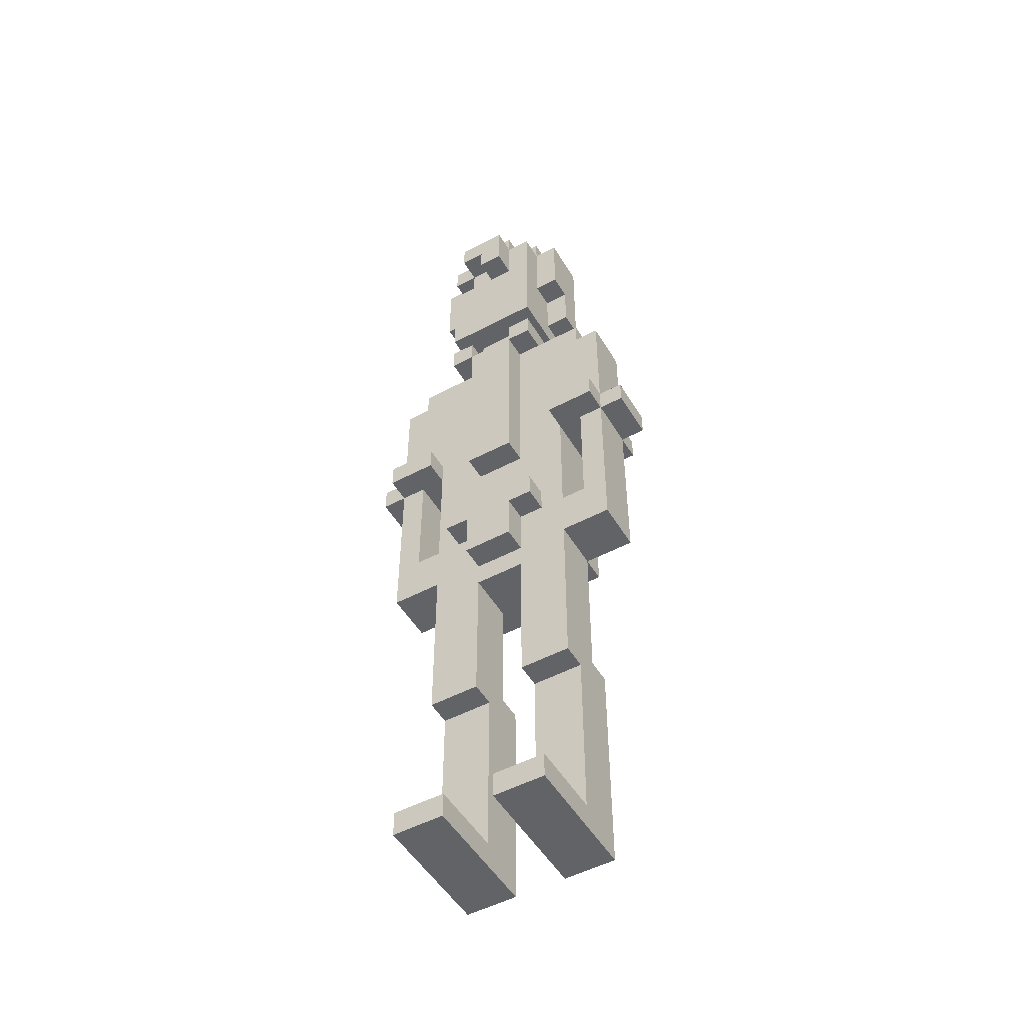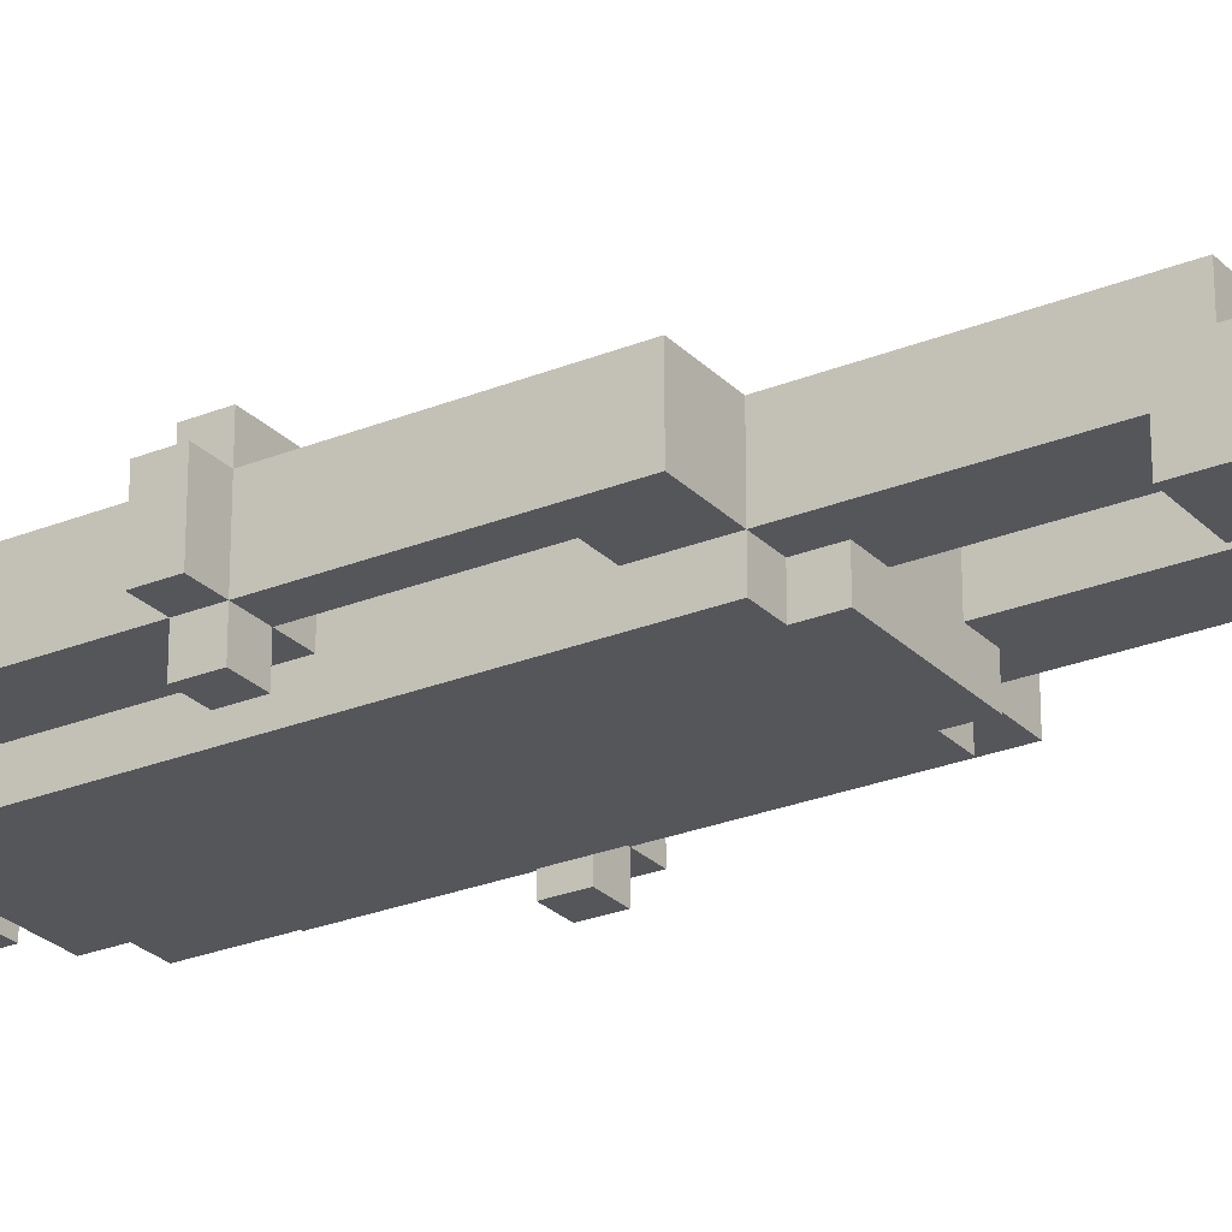
<metadata>
{"format":"obj","ext":"obj","renderer":"f3d","projection":"perspective","resolution":1024,"background":"white","views":[{"elev":-50.9,"azim":30.1,"up":"+Y"},{"elev":-25.8,"azim":-57.0,"up":"+Z"}]}
</metadata>
<code>
v -6 22 1
v -6 22 -1
v -6 23 1
v -6 23 -1
v -5 15 1
v -5 15 -1
v -5 22 2
v -5 22 1
v -5 22 -1
v -5 22 -2
v -5 23 2
v -5 23 1
v -5 23 -1
v -5 23 -2
v -5 28 1
v -5 28 -1
v -4 28 1
v -4 28 -1
v -4 29 1
v -4 29 -1
v -3 0 3
v -3 0 -2
v -3 1 3
v -3 1 -0
v -3 2 -0
v -3 2 -2
v -3 8 1
v -3 8 -0
v -3 9 -1
v -3 9 -2
v -3 15 1
v -3 15 -1
v -3 15 -2
v -3 17 1
v -3 17 -1
v -3 17 -2
v -3 18 1
v -3 18 -2
v -3 22 1
v -3 22 -1
v -3 29 -1
v -3 29 -2
v -3 32 -0
v -3 32 -1
v -3 34 1
v -3 34 -0
v -3 34 -1
v -3 37 1
v -3 37 -1
v -2 14 -1
v -2 14 -2
v -2 15 -1
v -2 15 -2
v -2 17 2
v -2 17 1
v -2 18 2
v -2 18 1
v -2 29 2
v -2 29 1
v -2 29 -2
v -2 30 2
v -2 30 -2
v -2 31 2
v -2 31 -1
v -2 32 -0
v -2 32 -1
v -2 33 -1
v -2 33 -2
v -2 34 1
v -2 34 -0
v -2 34 -1
v -2 35 2
v -2 35 1
v -2 36 2
v -2 36 1
v -2 37 2
v -2 37 1
v -2 37 -1
v -2 37 -2
v -2 38 1
v -2 38 -1
v -1 15 2
v -1 15 1
v -1 17 2
v -1 17 1
v -1 21 2
v -1 21 1
v -1 28 2
v -1 28 1
v -1 29 2
v -1 29 1
v -1 30 1
v -1 30 -1
v -1 31 1
v -1 31 -1
v -1 31 -2
v -1 32 -1
v -1 32 -2
v -1 33 -1
v -1 33 -2
v -1 33 -3
v -1 35 2
v -1 35 1
v -1 36 3
v -1 36 2
v -1 36 1
v -1 37 3
v -1 37 2
v -1 37 1
v -1 37 -1
v -1 37 -2
v -1 37 -3
v -1 38 2
v -1 38 1
v -1 38 -1
v -1 38 -2
v 0 35 3
v 0 35 2
v 0 36 3
v 0 36 2
v 1 0 3
v 1 0 -2
v 1 1 3
v 1 1 -0
v 1 2 -0
v 1 2 -2
v 1 8 1
v 1 8 -0
v 1 9 -1
v 1 9 -2
v 1 14 1
v 1 14 -1
v 1 29 2
v 1 29 1
v 1 30 2
v 1 30 1
v 3 22 2
v 3 22 1
v 3 23 2
v 3 23 1
v 4 17 1
v 4 17 -1
v 4 22 1
v 4 22 -1
v 4 22 -2
v 4 23 -1
v 4 23 -2
v -4 17 1
v -4 17 -1
v -4 22 1
v -4 22 -1
v -4 22 -2
v -4 23 -1
v -4 23 -2
v -3 22 2
v -3 22 1
v -3 23 2
v -3 23 1
v -1 0 3
v -1 0 -2
v -1 1 3
v -1 1 -0
v -1 2 -0
v -1 2 -2
v -1 8 1
v -1 8 -0
v -1 9 -1
v -1 9 -2
v -1 14 1
v -1 14 -1
v -1 29 2
v -1 29 1
v -1 30 2
v -1 30 1
v 1 15 2
v 1 15 1
v 1 17 2
v 1 17 1
v 1 21 2
v 1 21 1
v 1 28 2
v 1 28 1
v 1 29 2
v 1 29 1
v 1 30 1
v 1 30 -1
v 1 31 1
v 1 31 -1
v 1 31 -2
v 1 32 -1
v 1 32 -2
v 1 33 -1
v 1 33 -2
v 1 33 -3
v 1 35 3
v 1 35 2
v 1 36 -1
v 1 36 -2
v 1 37 3
v 1 37 2
v 1 37 1
v 1 37 -2
v 1 37 -3
v 1 38 2
v 1 38 1
v 1 38 -1
v 1 38 -2
v 2 14 -1
v 2 14 -2
v 2 15 -1
v 2 15 -2
v 2 17 2
v 2 17 1
v 2 18 2
v 2 18 1
v 2 29 2
v 2 29 1
v 2 29 -2
v 2 30 2
v 2 30 -2
v 2 31 2
v 2 31 -1
v 2 32 -0
v 2 32 -1
v 2 33 -1
v 2 33 -2
v 2 34 1
v 2 34 -0
v 2 34 -1
v 2 35 2
v 2 35 1
v 2 36 -1
v 2 36 -2
v 2 37 2
v 2 37 1
v 2 37 -1
v 2 38 1
v 2 38 -1
v 3 0 3
v 3 0 -2
v 3 1 3
v 3 1 -0
v 3 2 -0
v 3 2 -2
v 3 8 1
v 3 8 -0
v 3 9 -1
v 3 9 -2
v 3 15 1
v 3 15 -1
v 3 15 -2
v 3 17 1
v 3 17 -1
v 3 17 -2
v 3 18 1
v 3 18 -2
v 3 22 1
v 3 22 -1
v 3 29 -1
v 3 29 -2
v 3 32 -0
v 3 32 -1
v 3 34 1
v 3 34 -0
v 3 34 -1
v 3 37 1
v 3 37 -1
v 4 28 1
v 4 28 -1
v 4 29 1
v 4 29 -1
v 5 15 1
v 5 15 -1
v 5 22 2
v 5 22 1
v 5 22 -1
v 5 22 -2
v 5 23 2
v 5 23 1
v 5 23 -1
v 5 23 -2
v 5 28 1
v 5 28 -1
v 6 22 1
v 6 22 -1
v 6 23 1
v 6 23 -1
v -3 0 3
v -3 1 3
v -1 0 3
v -1 1 3
v -1 36 3
v -1 37 3
v 0 35 3
v 0 36 3
v 1 0 3
v 1 1 3
v 1 35 3
v 1 37 3
v 3 0 3
v 3 1 3
v -5 22 2
v -5 23 2
v -3 22 2
v -3 23 2
v -2 17 2
v -2 18 2
v -2 29 2
v -2 30 2
v -2 31 2
v -2 35 2
v -2 36 2
v -2 37 2
v -1 15 2
v -1 17 2
v -1 18 2
v -1 21 2
v -1 28 2
v -1 29 2
v -1 30 2
v -1 35 2
v -1 36 2
v -1 37 2
v -1 38 2
v 0 35 2
v 0 36 2
v 1 15 2
v 1 17 2
v 1 18 2
v 1 21 2
v 1 28 2
v 1 29 2
v 1 30 2
v 1 35 2
v 1 37 2
v 1 38 2
v 2 17 2
v 2 18 2
v 2 29 2
v 2 30 2
v 2 31 2
v 2 35 2
v 2 37 2
v 3 22 2
v 3 23 2
v 5 22 2
v 5 23 2
v -6 22 1
v -6 23 1
v -5 15 1
v -5 22 1
v -5 23 1
v -5 28 1
v -4 17 1
v -4 22 1
v -4 28 1
v -4 29 1
v -3 8 1
v -3 15 1
v -3 17 1
v -3 18 1
v -3 22 1
v -3 23 1
v -3 34 1
v -3 37 1
v -2 17 1
v -2 18 1
v -2 29 1
v -2 34 1
v -2 35 1
v -2 36 1
v -2 37 1
v -2 38 1
v -1 8 1
v -1 14 1
v -1 15 1
v -1 17 1
v -1 18 1
v -1 21 1
v -1 28 1
v -1 29 1
v -1 30 1
v -1 31 1
v -1 35 1
v -1 36 1
v -1 37 1
v -1 38 1
v 1 8 1
v 1 14 1
v 1 15 1
v 1 17 1
v 1 18 1
v 1 21 1
v 1 28 1
v 1 29 1
v 1 30 1
v 1 31 1
v 1 37 1
v 1 38 1
v 2 17 1
v 2 18 1
v 2 29 1
v 2 34 1
v 2 35 1
v 2 37 1
v 2 38 1
v 3 8 1
v 3 15 1
v 3 17 1
v 3 18 1
v 3 22 1
v 3 23 1
v 3 34 1
v 3 37 1
v 4 17 1
v 4 22 1
v 4 28 1
v 4 29 1
v 5 15 1
v 5 22 1
v 5 23 1
v 5 28 1
v 6 22 1
v 6 23 1
v -3 1 -0
v -3 2 -0
v -3 8 -0
v -3 32 -0
v -3 34 -0
v -2 32 -0
v -2 34 -0
v -1 1 -0
v -1 2 -0
v -1 8 -0
v 1 1 -0
v 1 2 -0
v 1 8 -0
v 2 32 -0
v 2 34 -0
v 3 1 -0
v 3 2 -0
v 3 8 -0
v 3 32 -0
v 3 34 -0
v -6 22 -1
v -6 23 -1
v -5 15 -1
v -5 22 -1
v -5 23 -1
v -5 28 -1
v -4 17 -1
v -4 22 -1
v -4 23 -1
v -4 28 -1
v -4 29 -1
v -3 9 -1
v -3 15 -1
v -3 17 -1
v -3 22 -1
v -3 29 -1
v -3 32 -1
v -3 34 -1
v -3 37 -1
v -2 14 -1
v -2 15 -1
v -2 31 -1
v -2 32 -1
v -2 33 -1
v -2 34 -1
v -2 37 -1
v -2 38 -1
v -1 9 -1
v -1 14 -1
v -1 30 -1
v -1 31 -1
v -1 32 -1
v -1 33 -1
v -1 37 -1
v -1 38 -1
v 1 9 -1
v 1 14 -1
v 1 30 -1
v 1 31 -1
v 1 32 -1
v 1 33 -1
v 1 36 -1
v 1 38 -1
v 2 14 -1
v 2 15 -1
v 2 31 -1
v 2 32 -1
v 2 33 -1
v 2 34 -1
v 2 36 -1
v 2 37 -1
v 2 38 -1
v 3 9 -1
v 3 15 -1
v 3 17 -1
v 3 22 -1
v 3 29 -1
v 3 32 -1
v 3 34 -1
v 3 37 -1
v 4 17 -1
v 4 22 -1
v 4 23 -1
v 4 28 -1
v 4 29 -1
v 5 15 -1
v 5 22 -1
v 5 23 -1
v 5 28 -1
v 6 22 -1
v 6 23 -1
v -5 22 -2
v -5 23 -2
v -4 22 -2
v -4 23 -2
v -3 0 -2
v -3 2 -2
v -3 9 -2
v -3 15 -2
v -3 17 -2
v -3 18 -2
v -3 29 -2
v -2 14 -2
v -2 15 -2
v -2 29 -2
v -2 30 -2
v -2 33 -2
v -2 37 -2
v -1 0 -2
v -1 2 -2
v -1 9 -2
v -1 31 -2
v -1 32 -2
v -1 33 -2
v -1 37 -2
v -1 38 -2
v 1 0 -2
v 1 2 -2
v 1 9 -2
v 1 31 -2
v 1 32 -2
v 1 33 -2
v 1 36 -2
v 1 37 -2
v 1 38 -2
v 2 14 -2
v 2 15 -2
v 2 29 -2
v 2 30 -2
v 2 33 -2
v 2 36 -2
v 3 0 -2
v 3 2 -2
v 3 9 -2
v 3 15 -2
v 3 17 -2
v 3 18 -2
v 3 29 -2
v 4 22 -2
v 4 23 -2
v 5 22 -2
v 5 23 -2
v -1 33 -3
v -1 37 -3
v 1 33 -3
v 1 37 -3
v -3 0 3
v -1 0 3
v 1 0 3
v 3 0 3
v -3 0 -2
v -1 0 -2
v 1 0 -2
v 3 0 -2
v -3 8 1
v -1 8 1
v 1 8 1
v 3 8 1
v -3 8 -0
v -1 8 -0
v 1 8 -0
v 3 8 -0
v -1 14 1
v 1 14 1
v -2 14 -1
v -1 14 -1
v 1 14 -1
v 2 14 -1
v -2 14 -2
v 2 14 -2
v -1 15 2
v 1 15 2
v -5 15 1
v -3 15 1
v -1 15 1
v 1 15 1
v 3 15 1
v 5 15 1
v -5 15 -1
v -3 15 -1
v -2 15 -1
v 2 15 -1
v 3 15 -1
v 5 15 -1
v -3 15 -2
v -2 15 -2
v 2 15 -2
v 3 15 -2
v -2 17 2
v -1 17 2
v 1 17 2
v 2 17 2
v -2 17 1
v -1 17 1
v 1 17 1
v 2 17 1
v -1 21 2
v 1 21 2
v -1 21 1
v 1 21 1
v -5 22 2
v -3 22 2
v 3 22 2
v 5 22 2
v -6 22 1
v -5 22 1
v -4 22 1
v -3 22 1
v 3 22 1
v 4 22 1
v 5 22 1
v 6 22 1
v -6 22 -1
v -5 22 -1
v -4 22 -1
v -3 22 -1
v 3 22 -1
v 4 22 -1
v 5 22 -1
v 6 22 -1
v -5 22 -2
v -4 22 -2
v 4 22 -2
v 5 22 -2
v -2 29 2
v -1 29 2
v 1 29 2
v 2 29 2
v -2 29 1
v -1 29 1
v 1 29 1
v 2 29 1
v -2 31 2
v 2 31 2
v -1 31 1
v 1 31 1
v -2 31 -1
v -1 31 -1
v 1 31 -1
v 2 31 -1
v -1 31 -2
v 1 31 -2
v -3 32 -0
v -2 32 -0
v 2 32 -0
v 3 32 -0
v -3 32 -1
v -2 32 -1
v 2 32 -1
v 3 32 -1
v -2 33 -1
v -1 33 -1
v 1 33 -1
v 2 33 -1
v -2 33 -2
v -1 33 -2
v 1 33 -2
v 2 33 -2
v -1 33 -3
v 1 33 -3
v -3 34 1
v -2 34 1
v 2 34 1
v 3 34 1
v -3 34 -0
v -2 34 -0
v 2 34 -0
v 3 34 -0
v 0 35 3
v 1 35 3
v 0 35 2
v 1 35 2
v -1 36 3
v 0 36 3
v -2 36 2
v -1 36 2
v 0 36 2
v -2 36 1
v -1 36 1
v -3 1 3
v -1 1 3
v 1 1 3
v 3 1 3
v -3 1 -0
v -1 1 -0
v 1 1 -0
v 3 1 -0
v -3 9 -1
v -1 9 -1
v 1 9 -1
v 3 9 -1
v -3 9 -2
v -1 9 -2
v 1 9 -2
v 3 9 -2
v -4 17 1
v -3 17 1
v 3 17 1
v 4 17 1
v -4 17 -1
v -3 17 -1
v 3 17 -1
v 4 17 -1
v -2 18 2
v -1 18 2
v 1 18 2
v 2 18 2
v -2 18 1
v -1 18 1
v 1 18 1
v 2 18 1
v -5 23 2
v -3 23 2
v 3 23 2
v 5 23 2
v -6 23 1
v -5 23 1
v -3 23 1
v 3 23 1
v 5 23 1
v 6 23 1
v -6 23 -1
v -5 23 -1
v -4 23 -1
v 4 23 -1
v 5 23 -1
v 6 23 -1
v -5 23 -2
v -4 23 -2
v 4 23 -2
v 5 23 -2
v -5 28 1
v -4 28 1
v 4 28 1
v 5 28 1
v -5 28 -1
v -4 28 -1
v 4 28 -1
v 5 28 -1
v -1 29 2
v 1 29 2
v -4 29 1
v -2 29 1
v -1 29 1
v 1 29 1
v 2 29 1
v 4 29 1
v -4 29 -1
v -3 29 -1
v 3 29 -1
v 4 29 -1
v -3 29 -2
v -2 29 -2
v 2 29 -2
v 3 29 -2
v -2 30 2
v -1 30 2
v 1 30 2
v 2 30 2
v -1 30 1
v 1 30 1
v -1 30 -1
v 1 30 -1
v -2 30 -2
v 2 30 -2
v -2 35 2
v -1 35 2
v -2 35 1
v -1 35 1
v 1 36 -1
v 2 36 -1
v 1 36 -2
v 2 36 -2
v -1 37 3
v 1 37 3
v -2 37 2
v -1 37 2
v 1 37 2
v 2 37 2
v -3 37 1
v -2 37 1
v -1 37 1
v 1 37 1
v 2 37 1
v 3 37 1
v -3 37 -1
v -2 37 -1
v -1 37 -1
v 2 37 -1
v 3 37 -1
v -2 37 -2
v -1 37 -2
v 1 37 -2
v -1 37 -3
v 1 37 -3
v -1 38 2
v 1 38 2
v -2 38 1
v -1 38 1
v 1 38 1
v 2 38 1
v -2 38 -1
v -1 38 -1
v 1 38 -1
v 2 38 -1
v -1 38 -2
v 1 38 -2
f 3 2 1
f 4 2 3
f 8 6 5
f 9 6 8
f 11 8 7
f 12 8 11
f 13 10 9
f 14 10 13
f 15 13 12
f 16 13 15
f 19 18 17
f 20 18 19
f 23 22 21
f 24 22 23
f 25 22 24
f 26 22 25
f 28 26 25
f 29 26 28
f 29 28 27
f 30 26 29
f 31 29 27
f 32 29 31
f 35 33 32
f 36 33 35
f 37 35 34
f 37 36 35
f 38 36 37
f 39 38 37
f 40 38 39
f 41 38 40
f 42 38 41
f 46 44 43
f 47 44 46
f 48 46 45
f 48 47 46
f 49 47 48
f 52 51 50
f 53 51 52
f 56 55 54
f 57 55 56
f 61 59 58
f 61 60 59
f 62 60 61
f 65 64 63
f 66 64 65
f 69 65 63
f 70 65 69
f 71 68 67
f 72 69 63
f 73 69 72
f 76 75 74
f 77 75 76
f 78 68 71
f 79 68 78
f 80 78 77
f 81 78 80
f 84 83 82
f 85 83 84
f 88 87 86
f 89 87 88
f 90 89 88
f 91 89 90
f 94 93 92
f 95 93 94
f 97 96 95
f 98 96 97
f 99 98 97
f 100 98 99
f 105 103 102
f 106 103 105
f 107 105 104
f 108 105 107
f 111 101 100
f 112 101 111
f 113 109 108
f 114 109 113
f 115 111 110
f 116 111 115
f 119 118 117
f 120 118 119
f 123 122 121
f 124 122 123
f 125 122 124
f 126 122 125
f 128 126 125
f 129 126 128
f 129 128 127
f 130 126 129
f 131 129 127
f 132 129 131
f 135 134 133
f 136 134 135
f 139 138 137
f 140 138 139
f 143 142 141
f 144 142 143
f 146 145 144
f 147 145 146
f 148 149 150
f 150 149 151
f 151 152 153
f 153 152 154
f 155 156 157
f 157 156 158
f 159 160 161
f 161 160 162
f 162 160 163
f 163 160 164
f 163 164 166
f 166 164 167
f 165 166 167
f 167 164 168
f 165 167 169
f 169 167 170
f 171 172 173
f 173 172 174
f 175 176 177
f 177 176 178
f 179 180 181
f 181 180 182
f 181 182 183
f 183 182 184
f 185 186 187
f 187 186 188
f 188 189 190
f 190 189 191
f 190 191 192
f 192 191 193
f 193 194 198
f 195 196 199
f 199 196 200
f 197 198 202
f 198 194 202
f 202 194 203
f 200 201 204
f 204 201 205
f 197 202 206
f 206 202 207
f 208 209 210
f 210 209 211
f 212 213 214
f 214 213 215
f 216 217 219
f 217 218 219
f 219 218 220
f 221 222 223
f 223 222 224
f 221 223 227
f 227 223 228
f 225 226 229
f 221 227 230
f 230 227 231
f 229 226 232
f 232 226 233
f 230 231 234
f 234 231 235
f 235 236 237
f 237 236 238
f 239 240 241
f 241 240 242
f 242 240 243
f 243 240 244
f 243 244 246
f 246 244 247
f 245 246 247
f 247 244 248
f 245 247 249
f 249 247 250
f 250 251 253
f 253 251 254
f 252 253 255
f 253 254 255
f 255 254 256
f 255 256 257
f 257 256 258
f 258 256 259
f 259 256 260
f 261 262 264
f 264 262 265
f 263 264 266
f 264 265 266
f 266 265 267
f 268 269 270
f 270 269 271
f 272 273 275
f 275 273 276
f 274 275 278
f 278 275 279
f 276 277 280
f 280 277 281
f 279 280 282
f 282 280 283
f 284 285 286
f 286 285 287
f 290 289 288
f 291 289 290
f 295 293 292
f 298 295 294
f 299 293 295
f 299 295 298
f 300 297 296
f 301 297 300
f 304 303 302
f 305 303 304
f 315 307 306
f 316 307 315
f 319 309 308
f 320 309 319
f 321 311 310
f 322 313 312
f 323 313 322
f 325 321 310
f 325 322 321
f 326 322 325
f 327 315 314
f 328 316 315
f 328 315 327
f 329 316 328
f 330 318 317
f 331 319 318
f 331 318 330
f 332 319 331
f 334 325 310
f 335 324 323
f 336 324 335
f 337 329 328
f 338 329 337
f 339 333 332
f 340 333 339
f 341 334 310
f 342 335 334
f 342 334 341
f 343 335 342
f 346 345 344
f 347 345 346
f 351 349 348
f 352 349 351
f 354 351 350
f 355 351 354
f 356 353 352
f 359 354 350
f 360 354 359
f 363 357 356
f 363 356 352
f 366 361 360
f 366 359 358
f 366 360 359
f 367 362 361
f 367 361 366
f 367 363 362
f 368 357 363
f 368 363 367
f 369 365 364
f 370 365 369
f 371 365 370
f 372 365 371
f 374 366 358
f 375 366 374
f 376 366 375
f 377 366 376
f 378 368 367
f 379 368 378
f 380 368 379
f 381 368 380
f 384 371 370
f 385 371 384
f 386 373 372
f 387 373 386
f 389 376 375
f 390 376 389
f 392 379 378
f 393 379 392
f 395 383 382
f 395 382 381
f 396 383 395
f 397 383 396
f 400 391 390
f 400 389 388
f 400 390 389
f 401 394 393
f 401 393 392
f 401 395 394
f 402 395 401
f 405 399 398
f 406 399 405
f 407 400 388
f 408 400 407
f 409 401 400
f 409 400 408
f 410 402 401
f 410 401 409
f 411 402 410
f 412 402 411
f 413 404 403
f 413 405 404
f 414 405 413
f 415 409 408
f 417 402 412
f 418 402 417
f 419 416 415
f 419 415 408
f 420 416 419
f 421 417 412
f 422 417 421
f 423 421 420
f 424 421 423
f 430 429 428
f 431 429 430
f 432 426 425
f 433 427 426
f 433 426 432
f 434 427 433
f 440 436 435
f 441 437 436
f 441 436 440
f 442 437 441
f 443 439 438
f 444 439 443
f 445 446 448
f 448 446 449
f 447 448 451
f 451 448 452
f 449 450 453
f 453 450 454
f 447 451 457
f 457 451 458
f 454 455 459
f 453 454 459
f 452 453 459
f 459 455 460
f 456 457 464
f 464 457 465
f 461 462 467
f 467 462 468
f 462 463 469
f 468 462 469
f 469 463 470
f 456 464 472
f 472 464 473
f 467 468 475
f 466 467 475
f 475 468 476
f 476 468 477
f 470 471 478
f 478 471 479
f 474 475 482
f 482 475 483
f 480 481 488
f 484 485 490
f 483 484 490
f 490 485 491
f 491 485 492
f 486 487 494
f 494 487 495
f 495 487 496
f 488 489 497
f 480 488 497
f 497 489 498
f 492 493 502
f 491 492 502
f 494 495 503
f 502 493 503
f 493 494 503
f 503 495 504
f 498 499 505
f 500 501 506
f 506 501 507
f 507 501 508
f 508 501 509
f 498 505 510
f 505 506 510
f 510 506 511
f 507 508 512
f 512 508 513
f 511 512 514
f 514 512 515
f 516 517 518
f 518 517 519
f 523 524 528
f 525 526 529
f 520 521 533
f 521 522 534
f 533 521 534
f 534 522 535
f 531 532 538
f 538 532 539
f 536 537 544
f 537 538 545
f 544 537 545
f 545 538 546
f 539 540 548
f 548 540 549
f 527 528 550
f 528 524 551
f 550 528 551
f 525 529 552
f 529 530 552
f 552 530 553
f 546 547 554
f 554 547 555
f 541 542 556
f 542 543 557
f 556 542 557
f 557 543 558
f 551 524 559
f 524 525 560
f 559 524 560
f 525 552 561
f 560 525 561
f 561 552 562
f 563 564 565
f 565 564 566
f 567 568 569
f 569 568 570
f 575 572 571
f 576 572 575
f 577 574 573
f 578 574 577
f 583 580 579
f 584 580 583
f 585 582 581
f 586 582 585
f 590 588 587
f 591 588 590
f 593 590 589
f 593 592 591
f 593 591 590
f 594 592 593
f 599 596 595
f 600 596 599
f 603 598 597
f 604 598 603
f 607 602 601
f 608 602 607
f 609 605 604
f 610 605 609
f 611 607 606
f 612 607 611
f 617 614 613
f 618 614 617
f 619 616 615
f 620 616 619
f 623 622 621
f 624 622 623
f 630 626 625
f 631 626 630
f 632 626 631
f 633 628 627
f 634 628 633
f 635 628 634
f 637 630 629
f 638 630 637
f 639 632 631
f 640 632 639
f 641 634 633
f 642 634 641
f 643 636 635
f 644 636 643
f 645 639 638
f 646 639 645
f 647 643 642
f 648 643 647
f 653 650 649
f 654 650 653
f 655 652 651
f 656 652 655
f 659 658 657
f 660 658 659
f 661 659 657
f 662 659 661
f 663 658 660
f 664 658 663
f 665 663 662
f 666 663 665
f 671 668 667
f 672 668 671
f 673 670 669
f 674 670 673
f 679 676 675
f 680 676 679
f 681 678 677
f 682 678 681
f 683 681 680
f 684 681 683
f 689 686 685
f 690 686 689
f 691 688 687
f 692 688 691
f 695 694 693
f 696 694 695
f 700 698 697
f 701 698 700
f 702 700 699
f 703 700 702
f 704 705 708
f 708 705 709
f 706 707 710
f 710 707 711
f 712 713 716
f 716 713 717
f 714 715 718
f 718 715 719
f 720 721 724
f 724 721 725
f 722 723 726
f 726 723 727
f 728 729 732
f 729 730 733
f 732 729 733
f 730 731 734
f 733 730 734
f 734 731 735
f 736 737 741
f 741 737 742
f 738 739 743
f 743 739 744
f 740 741 746
f 746 741 747
f 744 745 750
f 750 745 751
f 747 748 752
f 752 748 753
f 749 750 754
f 754 750 755
f 756 757 760
f 760 757 761
f 758 759 762
f 762 759 763
f 764 765 768
f 768 765 769
f 766 767 772
f 772 767 773
f 770 771 774
f 774 771 775
f 773 767 776
f 776 767 777
f 770 774 778
f 778 774 779
f 780 781 784
f 782 783 785
f 780 784 786
f 785 783 787
f 780 786 788
f 786 787 788
f 787 783 789
f 788 787 789
f 790 791 792
f 792 791 793
f 794 795 796
f 796 795 797
f 798 799 801
f 801 799 802
f 800 801 805
f 805 801 806
f 802 803 807
f 807 803 808
f 804 805 810
f 810 805 811
f 808 809 813
f 813 809 814
f 811 812 815
f 815 812 816
f 816 817 818
f 818 817 819
f 820 821 823
f 823 821 824
f 822 823 826
f 824 825 826
f 823 824 826
f 826 825 827
f 827 825 828
f 828 825 829
f 827 828 830
f 830 828 831

</code>
